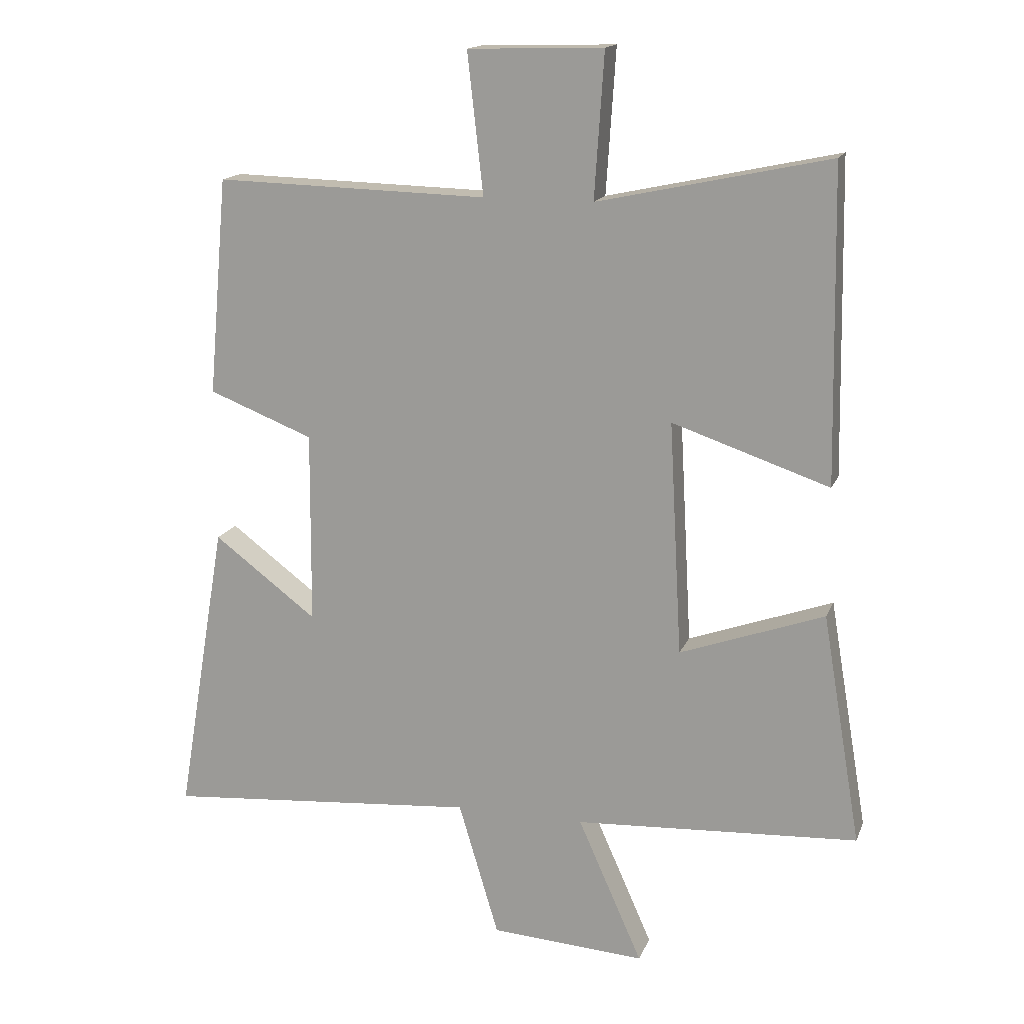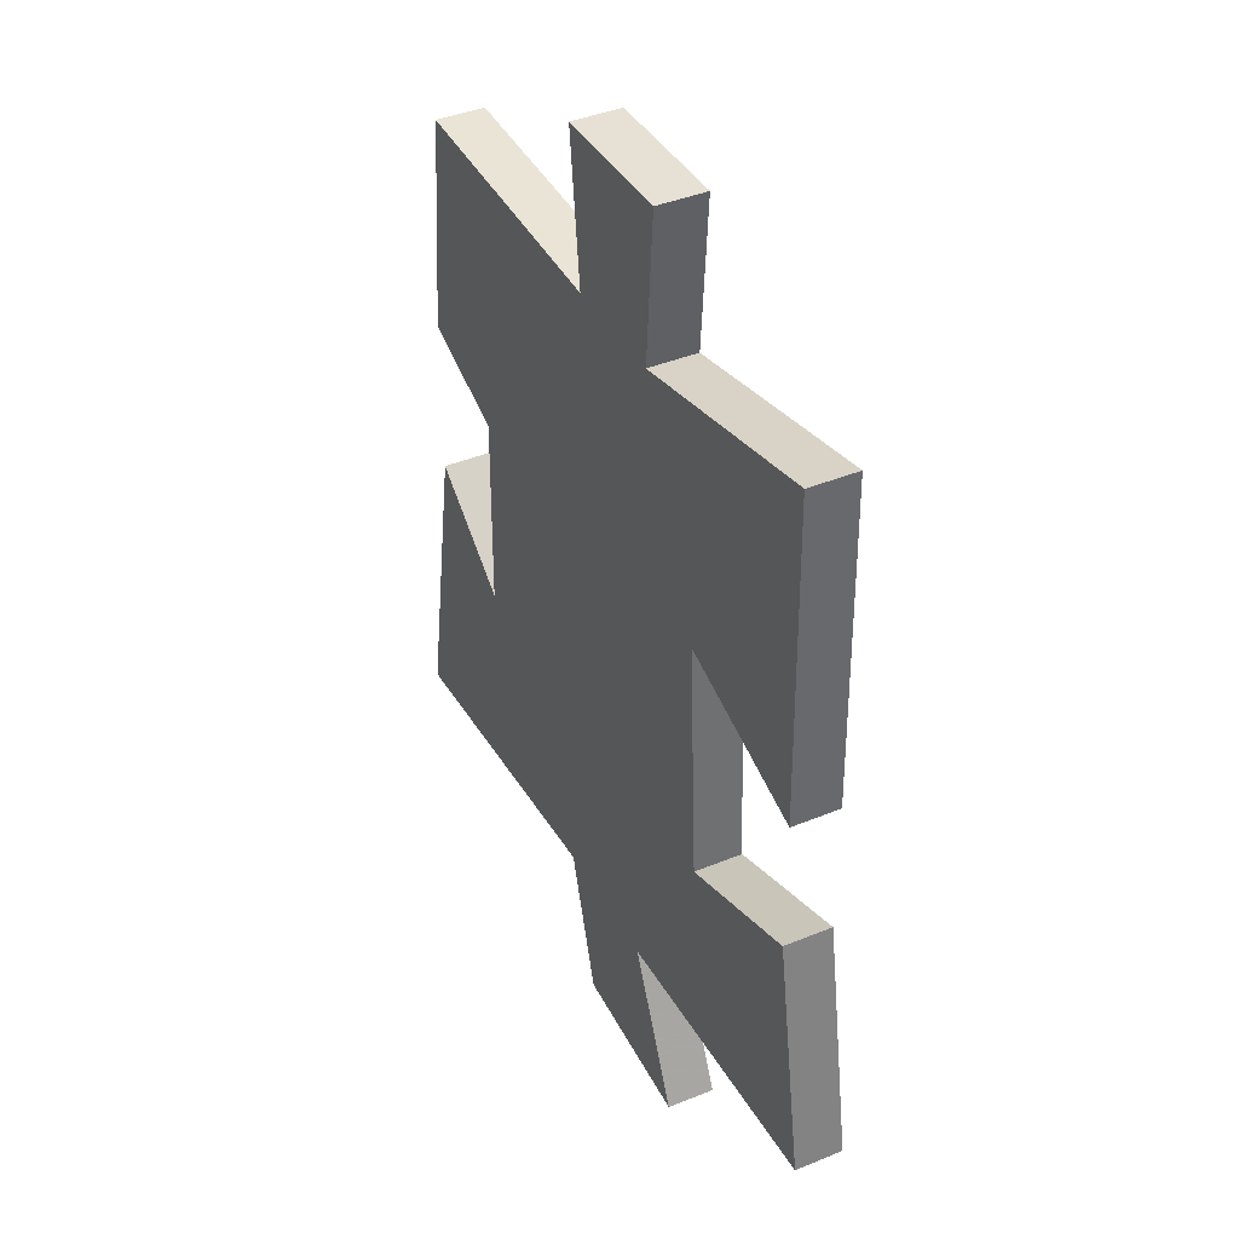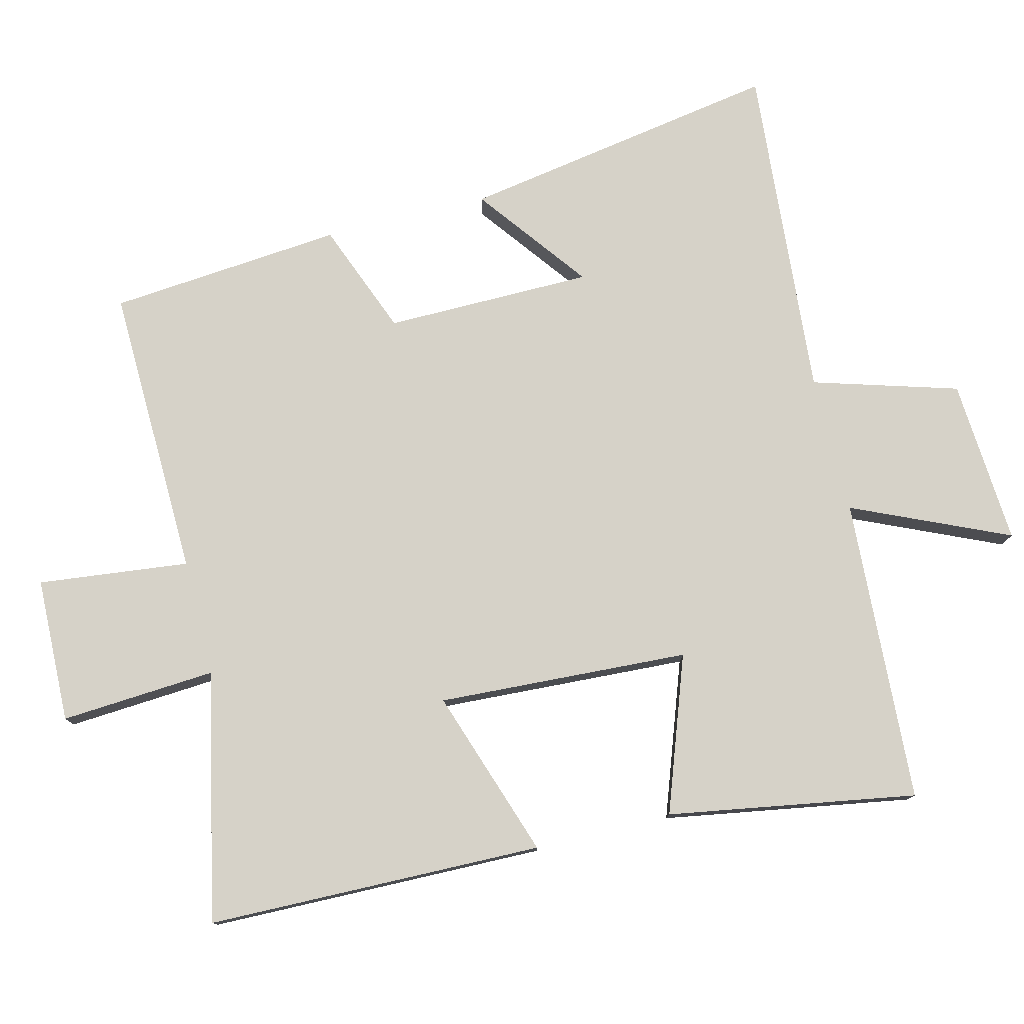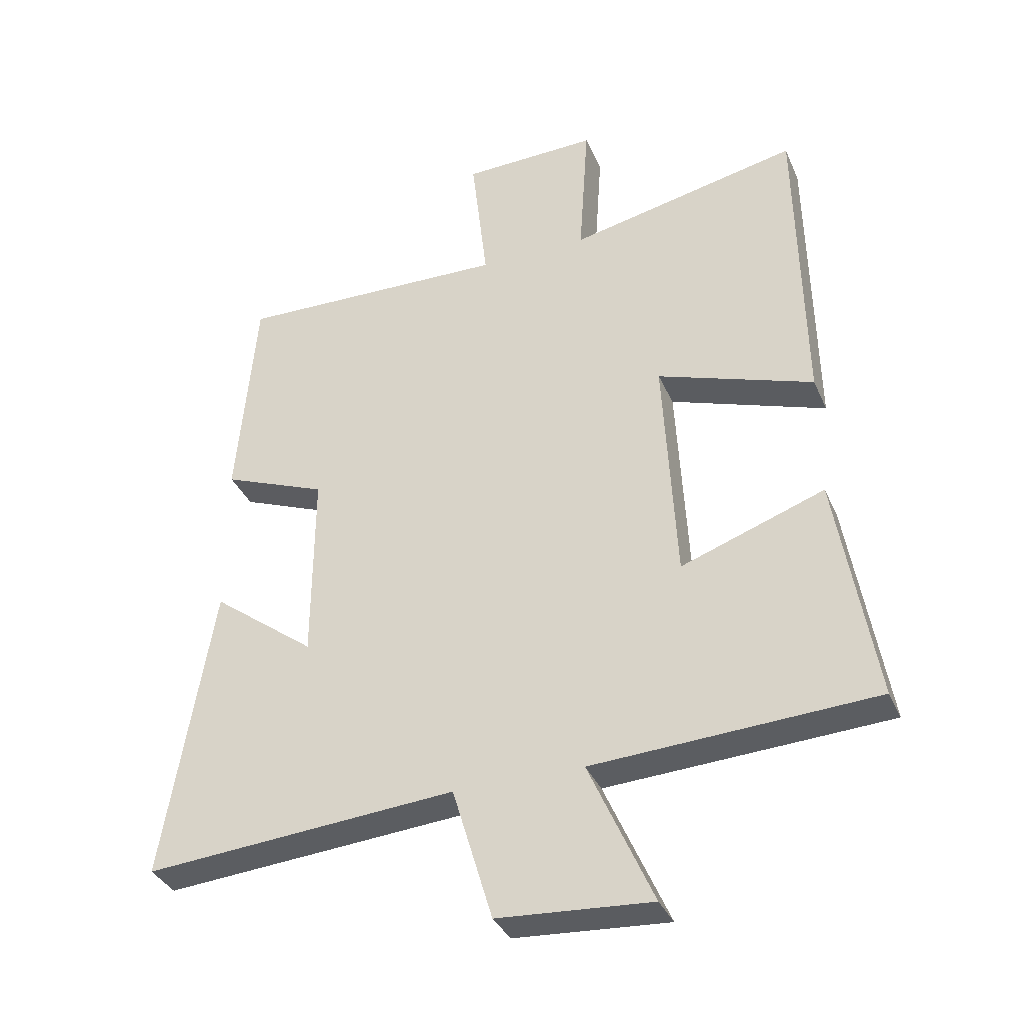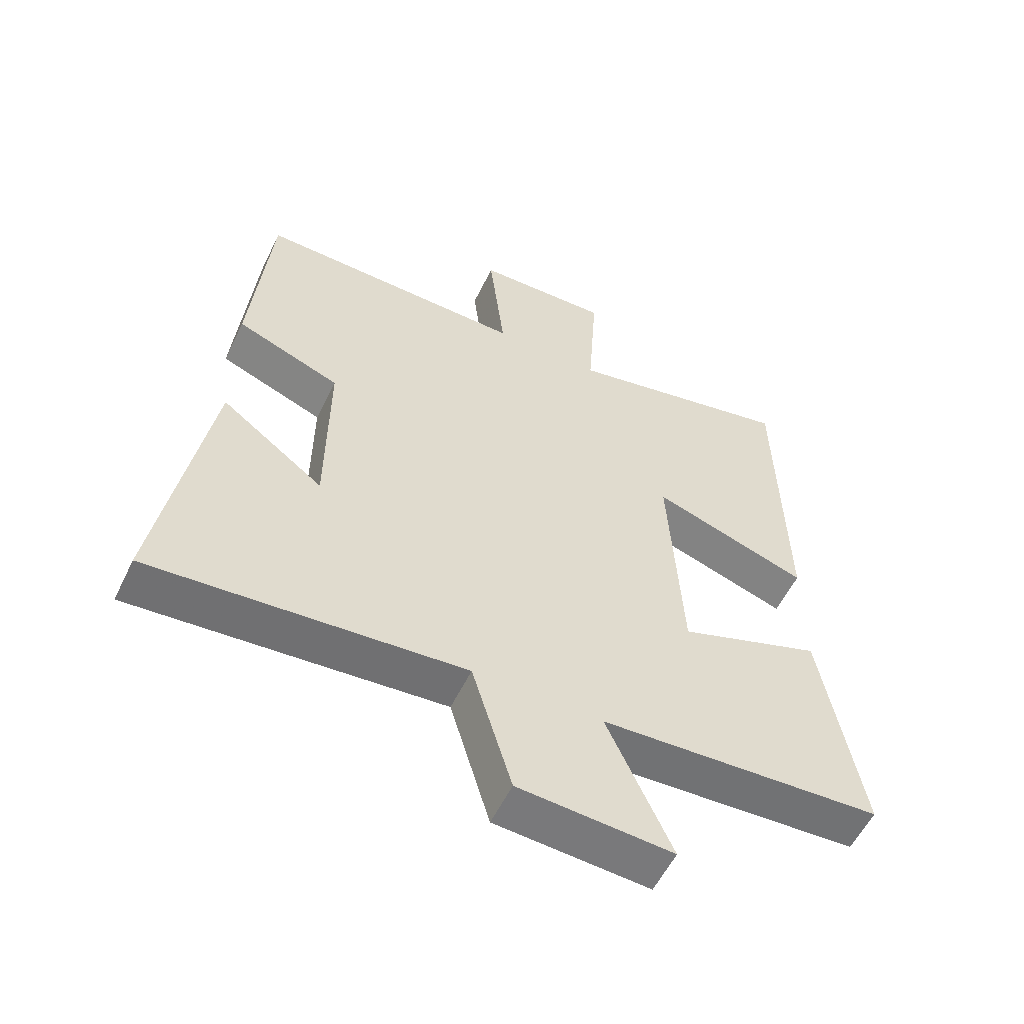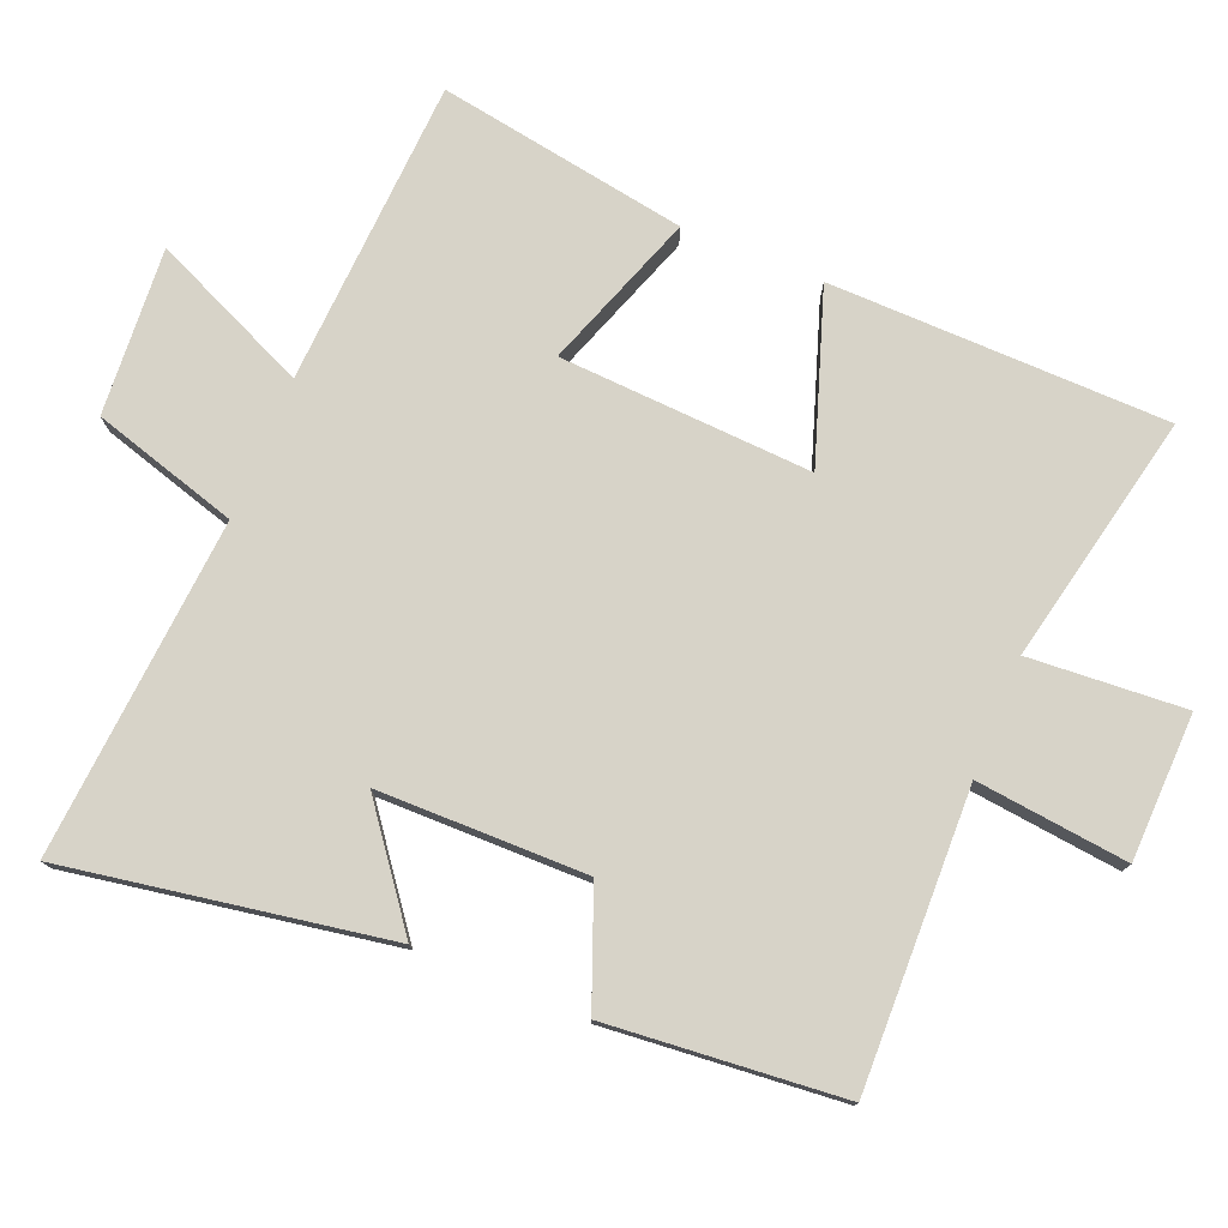
<metadata>
{"format":"obj","ext":"obj","renderer":"f3d","projection":"perspective","resolution":1024,"background":"white","views":[{"elev":15.8,"azim":16.8,"up":"+Z"},{"elev":40.8,"azim":63.4,"up":"+Z"},{"elev":77.9,"azim":76.0,"up":"+Y"},{"elev":-35.2,"azim":21.4,"up":"+Z"},{"elev":-56.7,"azim":-25.7,"up":"+Z"},{"elev":77.1,"azim":-67.8,"up":"+Y"}]}
</metadata>
<code>
v -0.47 0.07 0.511
v -0.043 0.07 0.5
v -0.068 0.07 0.72
v 0.144 0.07 0.726
v 0.129 0.07 0.5
v 0.491 0.07 0.578
v 0.5 0.07 0.088
v 0.254 0.07 0.171
v 0.274 0.07 -0.195
v 0.5 0.07 -0.114
v 0.561 0.07 -0.475
v 0.117 0.07 -0.5
v 0.218 0.07 -0.727
v -0.024 0.07 -0.711
v -0.087 0.07 -0.5
v -0.578 0.07 -0.54
v -0.5 0.07 -0.074
v -0.338 0.07 -0.196
v -0.336 0.07 0.106
v -0.5 0.07 0.17
v -0.47 0 0.511
v -0.043 0 0.5
v -0.068 0 0.72
v 0.144 0 0.726
v 0.129 0 0.5
v 0.491 0 0.578
v 0.5 0 0.088
v 0.254 0 0.171
v 0.274 0 -0.195
v 0.5 0 -0.114
v 0.561 0 -0.475
v 0.117 0 -0.5
v 0.218 0 -0.727
v -0.024 0 -0.711
v -0.087 0 -0.5
v -0.578 0 -0.54
v -0.5 0 -0.074
v -0.338 0 -0.196
v -0.336 0 0.106
v -0.5 0 0.17
f 19 20 1 2
f 18 19 2
f 15 16 17 18
f 15 18 2
f 12 13 14 15
f 12 15 2
f 9 10 11 12
f 8 9 12 2
f 5 6 7 8
f 5 8 2 3
f 3 4 5
f 22 21 40 39
f 22 39 38
f 38 37 36 35
f 22 38 35
f 35 34 33 32
f 22 35 32
f 32 31 30 29
f 22 32 29 28
f 28 27 26 25
f 23 22 28 25
f 25 24 23
f 1 21 22 2
f 2 22 23 3
f 3 23 24 4
f 4 24 25 5
f 5 25 26 6
f 6 26 27 7
f 7 27 28 8
f 8 28 29 9
f 9 29 30 10
f 10 30 31 11
f 11 31 32 12
f 12 32 33 13
f 13 33 34 14
f 14 34 35 15
f 15 35 36 16
f 16 36 37 17
f 17 37 38 18
f 18 38 39 19
f 19 39 40 20
f 20 40 21 1

</code>
